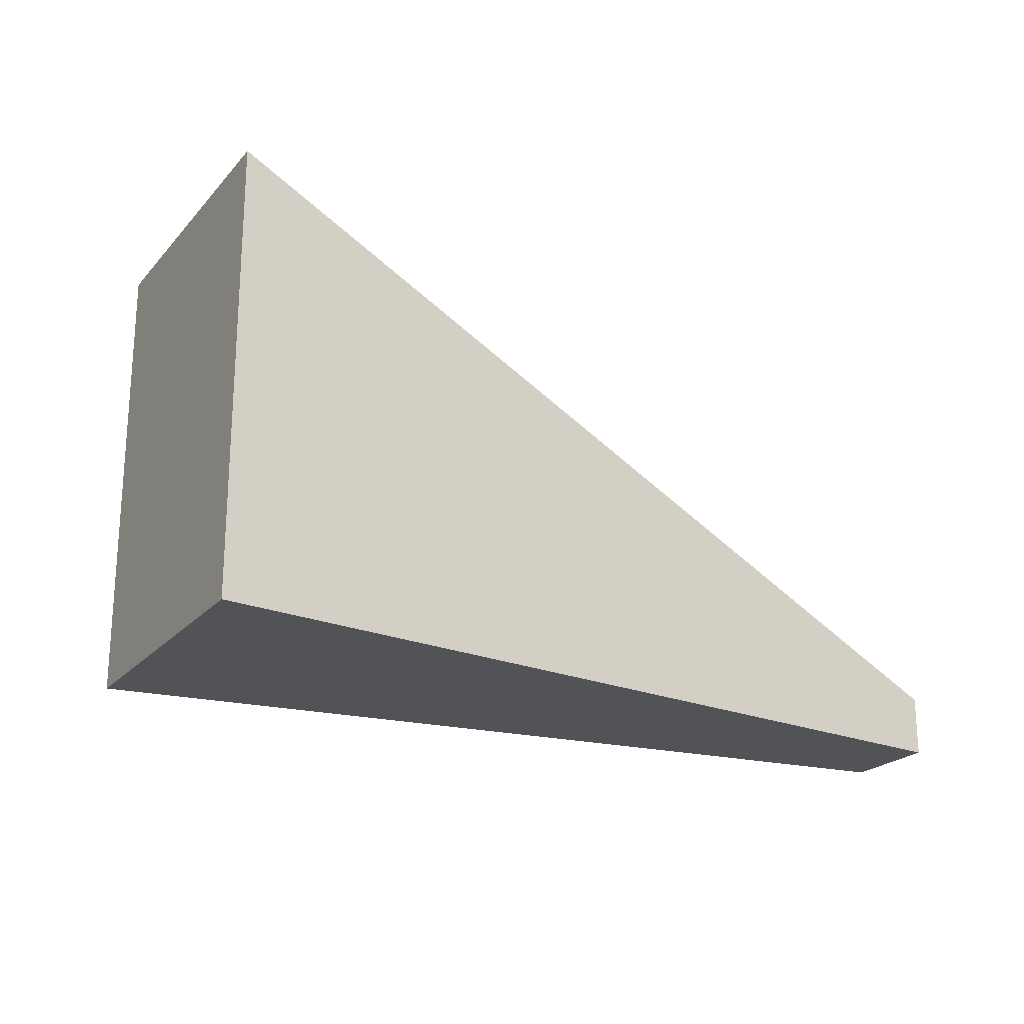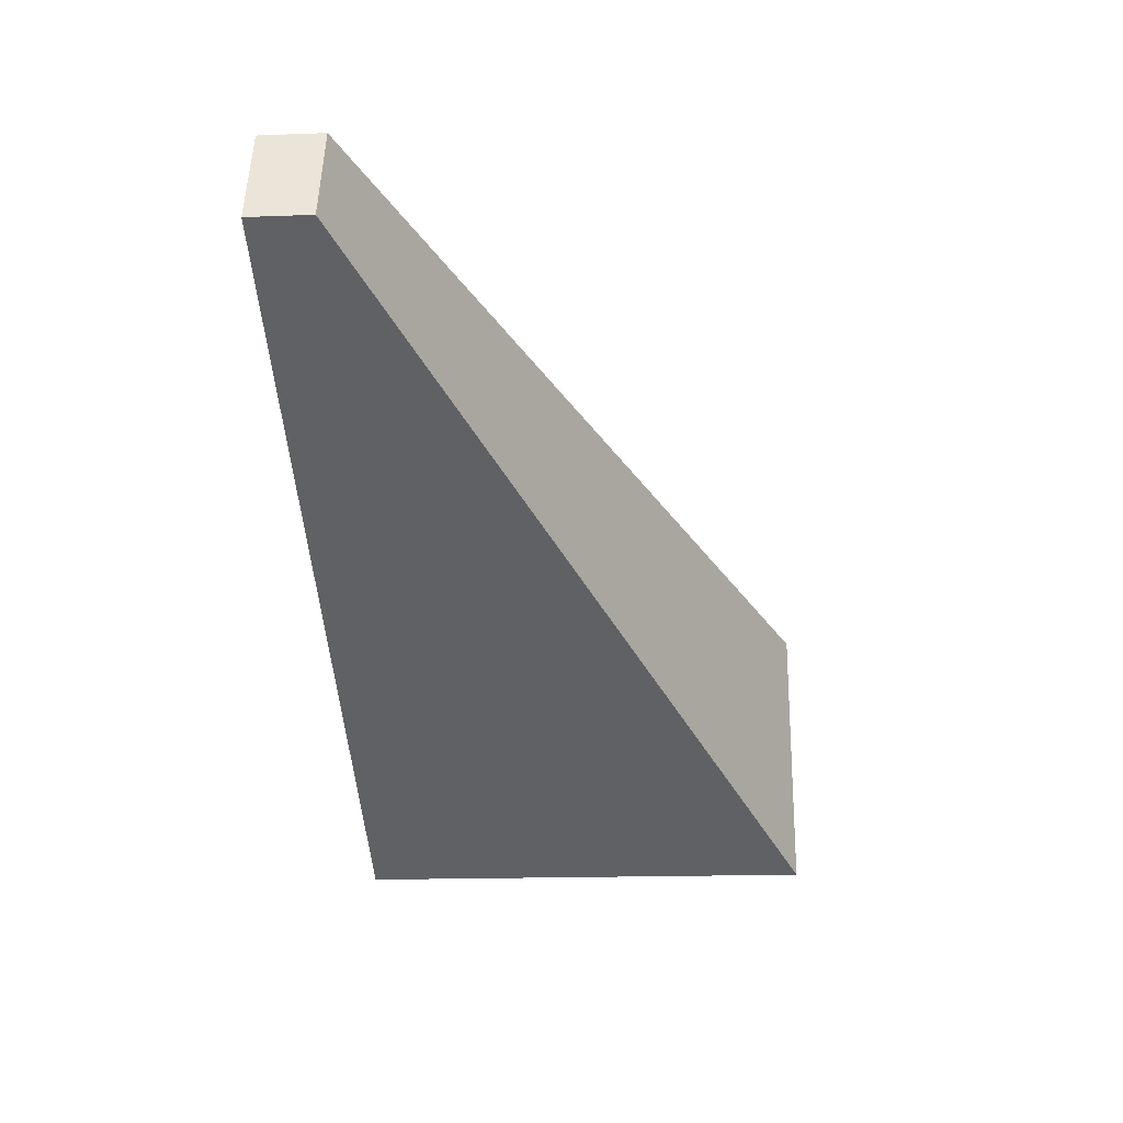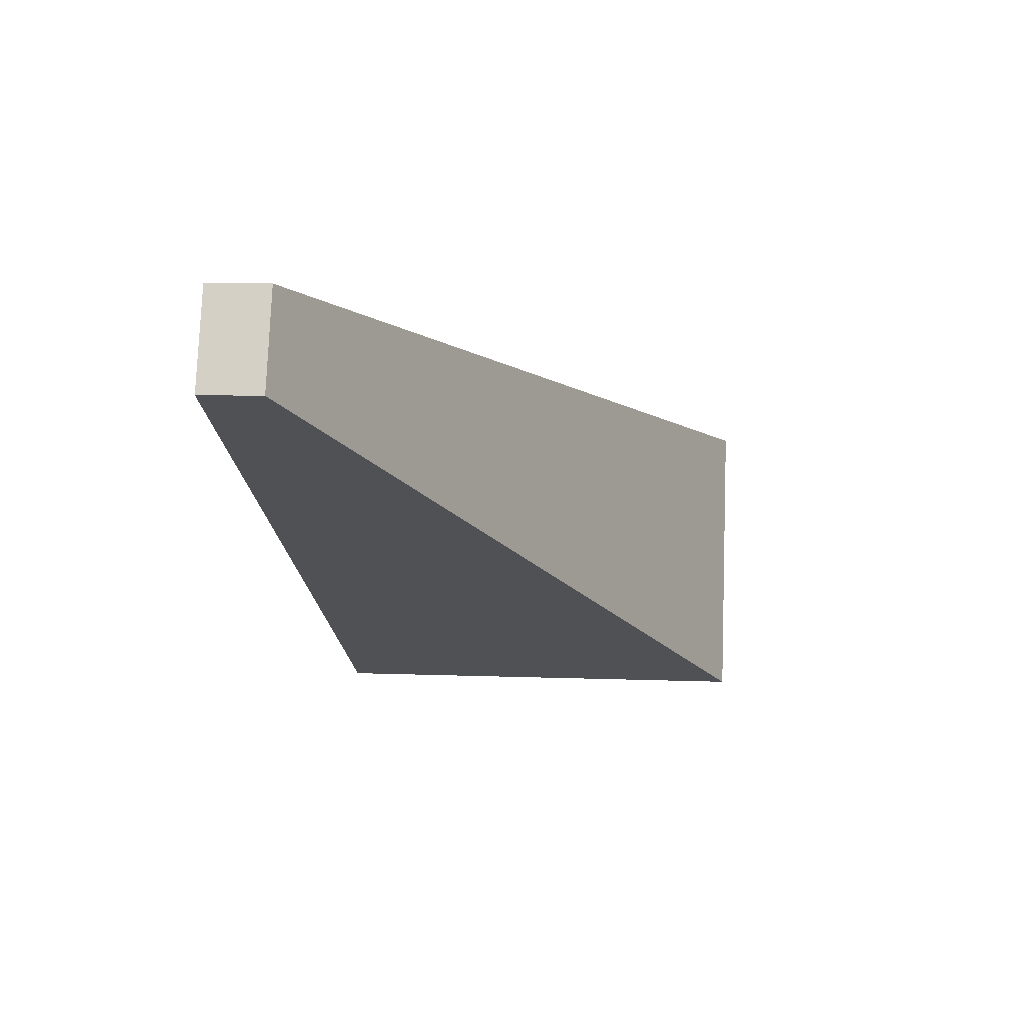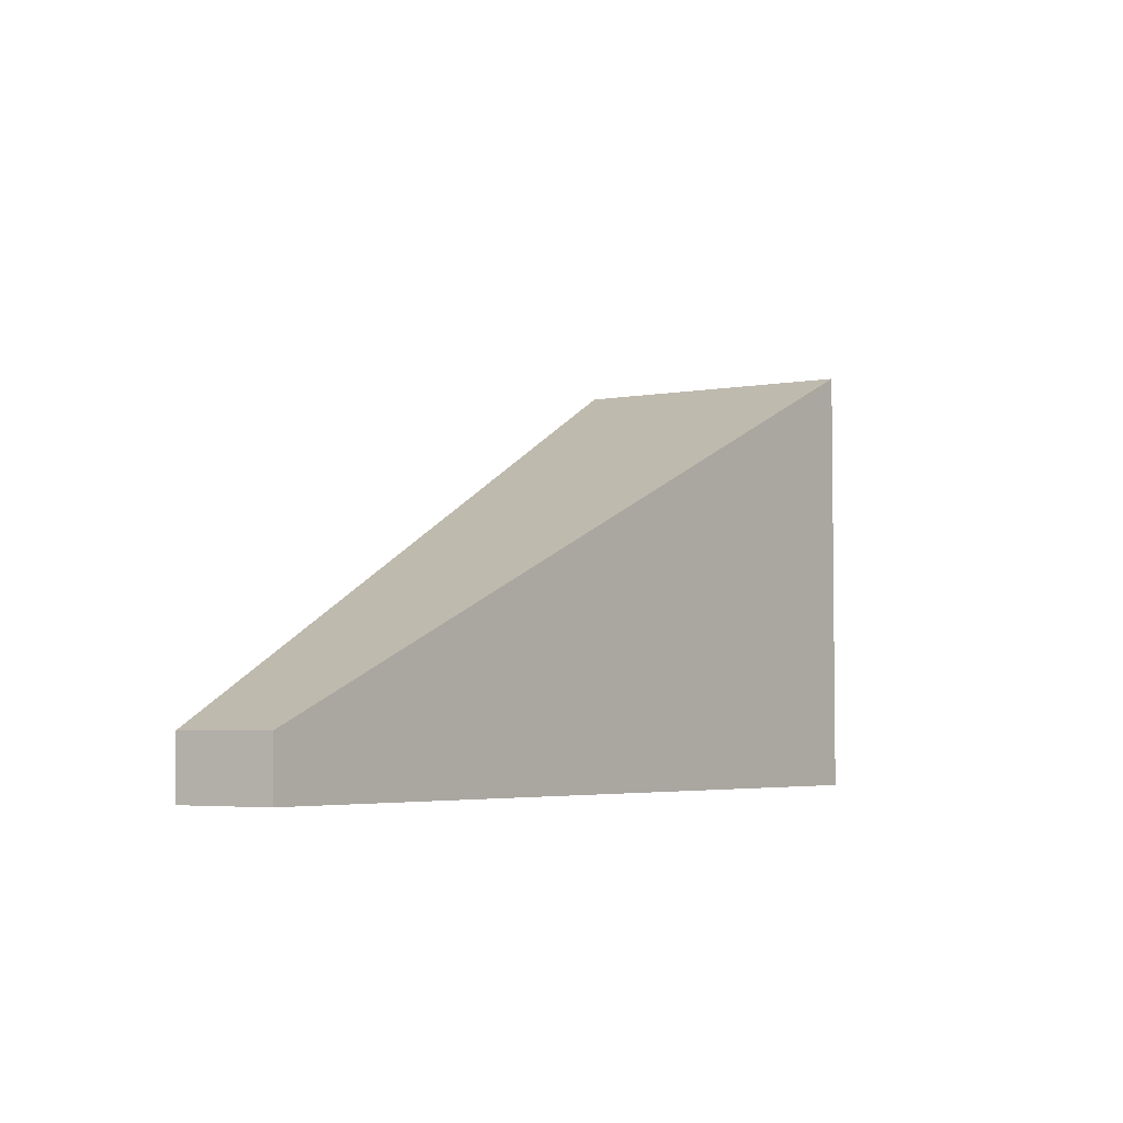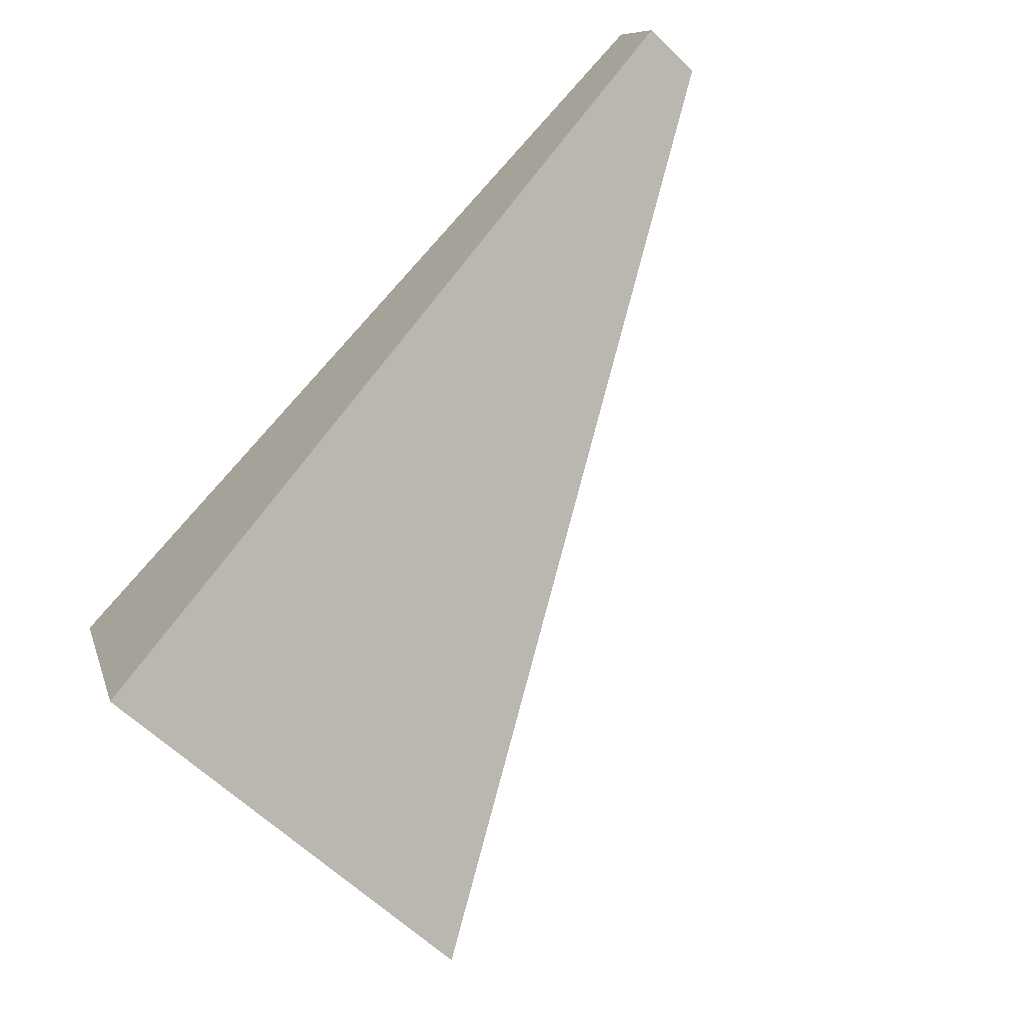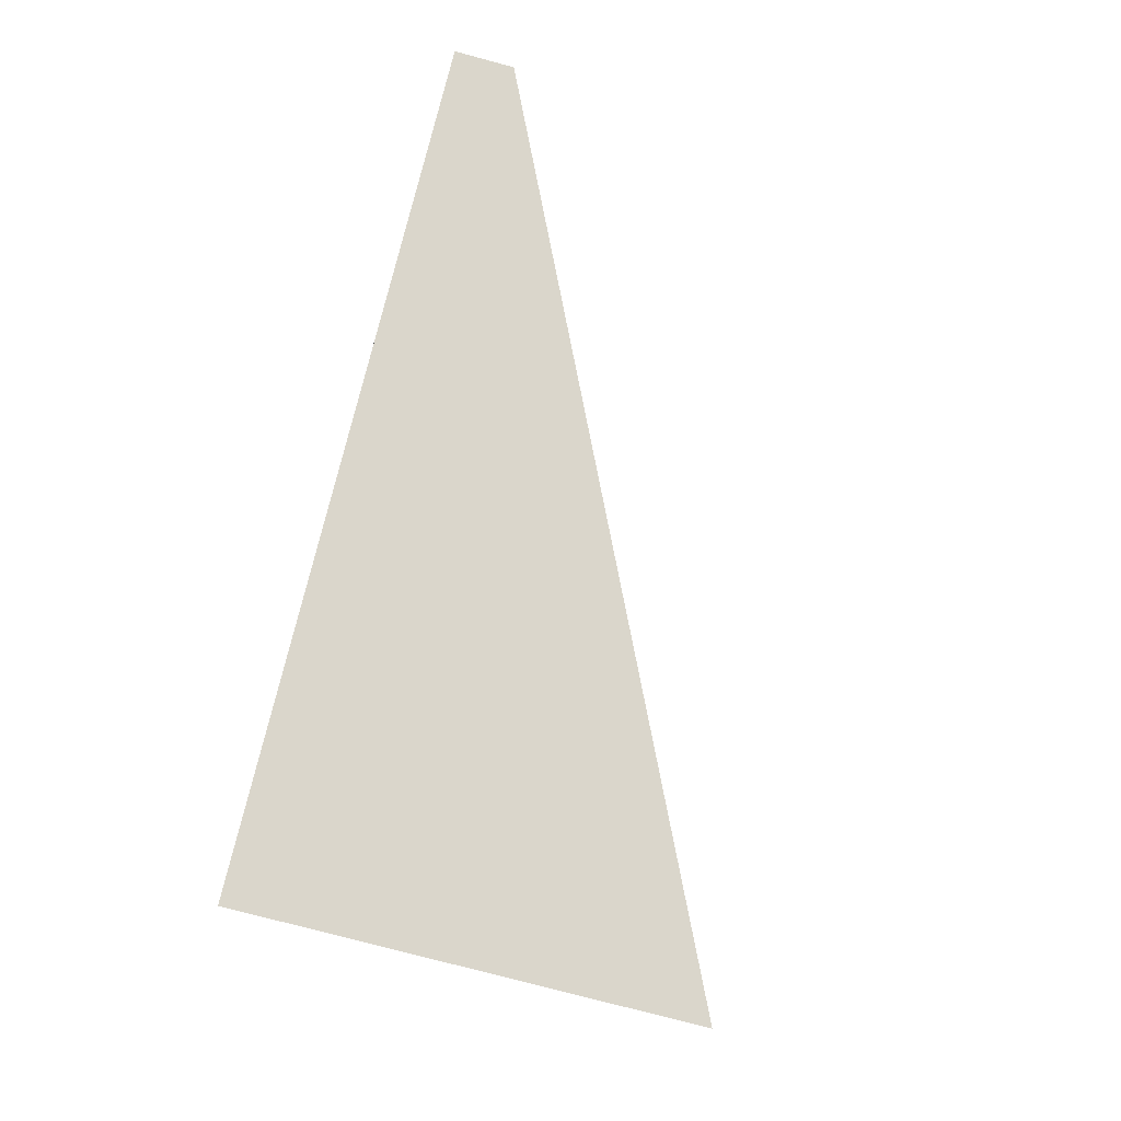
<metadata>
{"format":"obj","ext":"obj","renderer":"f3d","projection":"perspective","resolution":1024,"background":"white","views":[{"elev":-21.9,"azim":-51.5,"up":"+Y"},{"elev":-16.7,"azim":94.4,"up":"+Z"},{"elev":8.8,"azim":95.8,"up":"+Z"},{"elev":-4.3,"azim":98.6,"up":"+Y"},{"elev":-63.1,"azim":45.9,"up":"+Z"},{"elev":-77.4,"azim":75.1,"up":"+Z"}]}
</metadata>
<code>
o RedR
v 0.05784 0.006384 0.2966
v 0.05784 0.6857 0.2966
v 1.202 0.007678 0.9285
v 1.202 0.09869 0.9285
v -0.1152 0.006384 0.7222
v -0.1152 0.6857 0.7222
v 1.145 0.007678 1.068
v 1.145 0.09869 1.068
f 1 2 4 3
f 3 4 8 7
f 7 8 6 5
f 5 6 2 1
f 3 7 5 1
f 8 4 2 6

</code>
